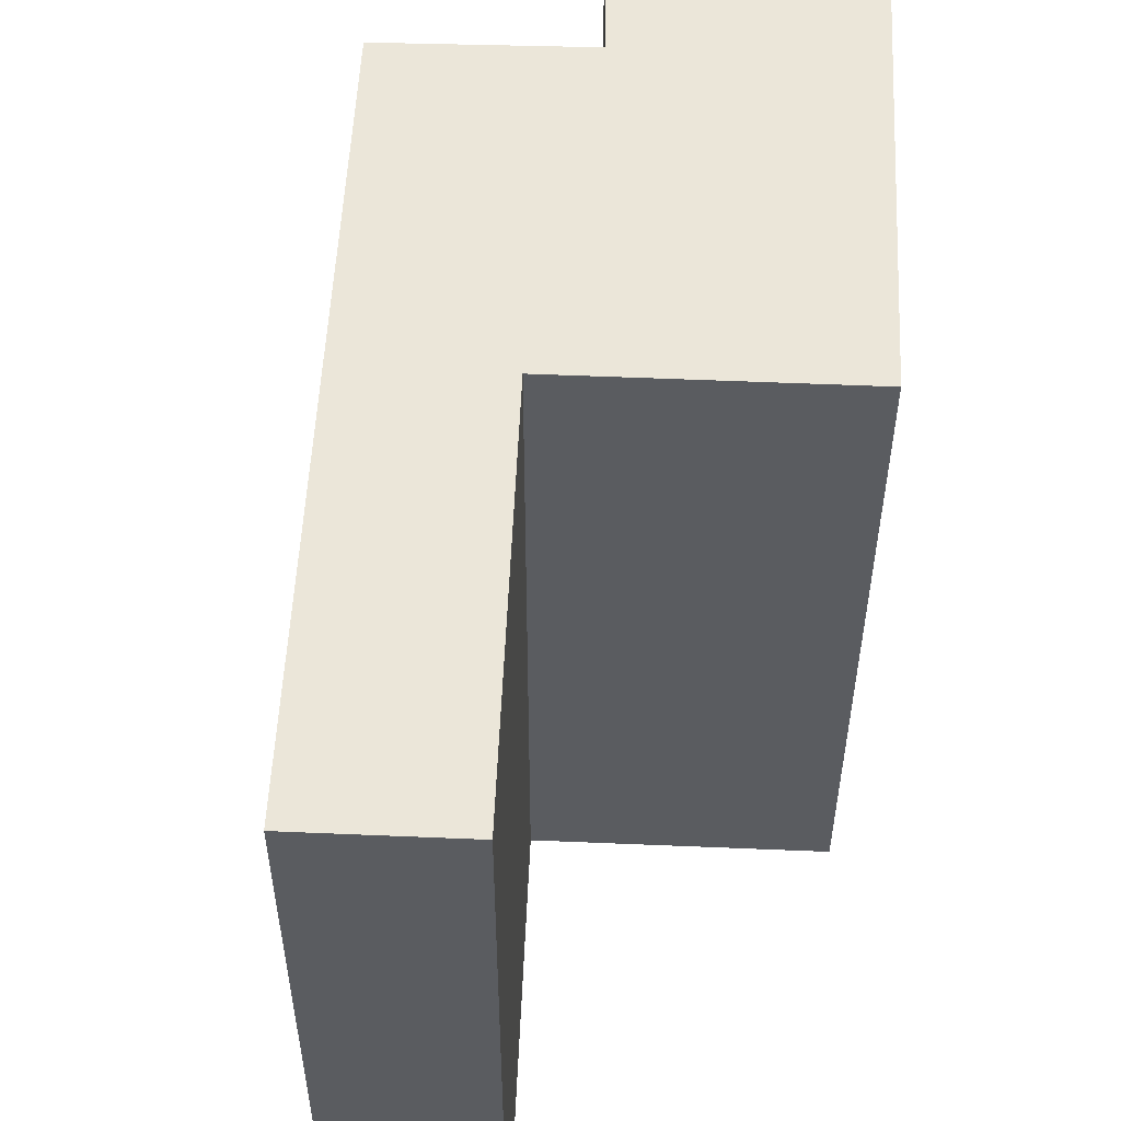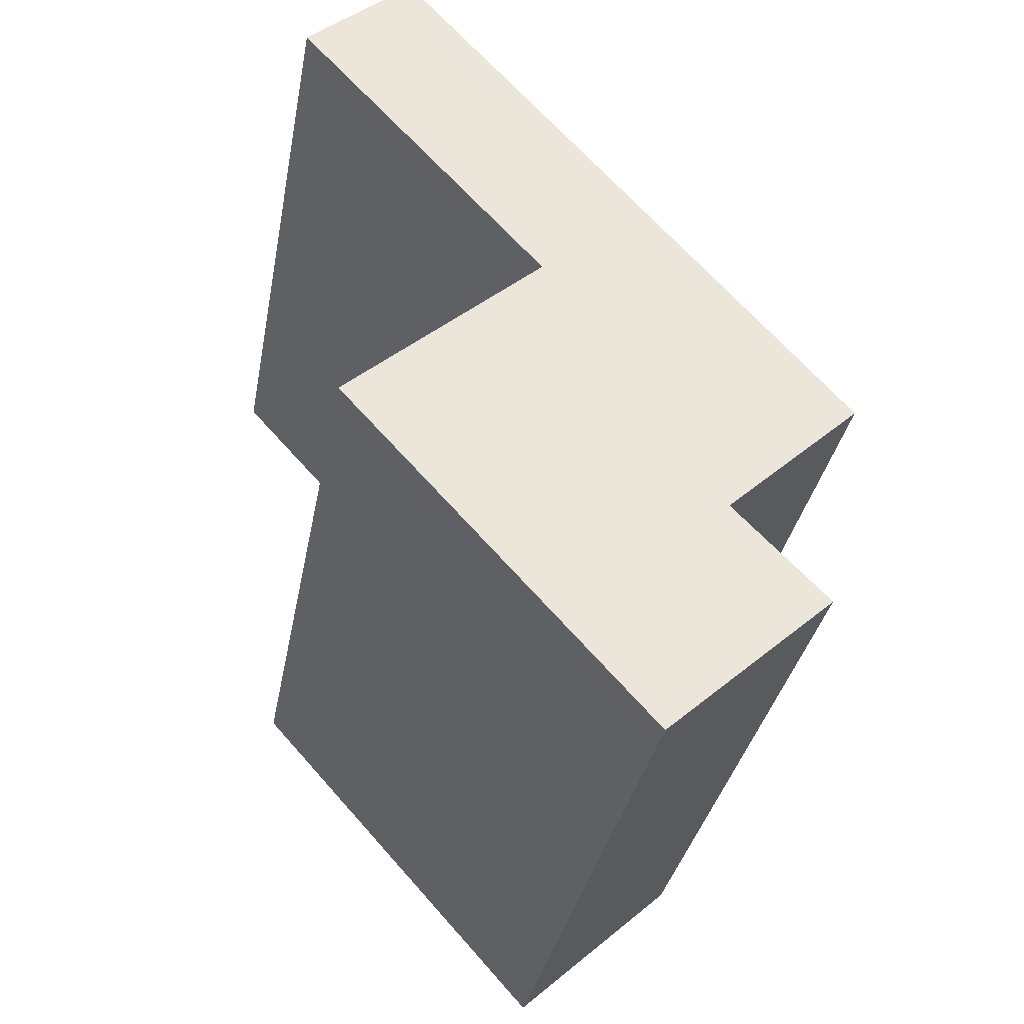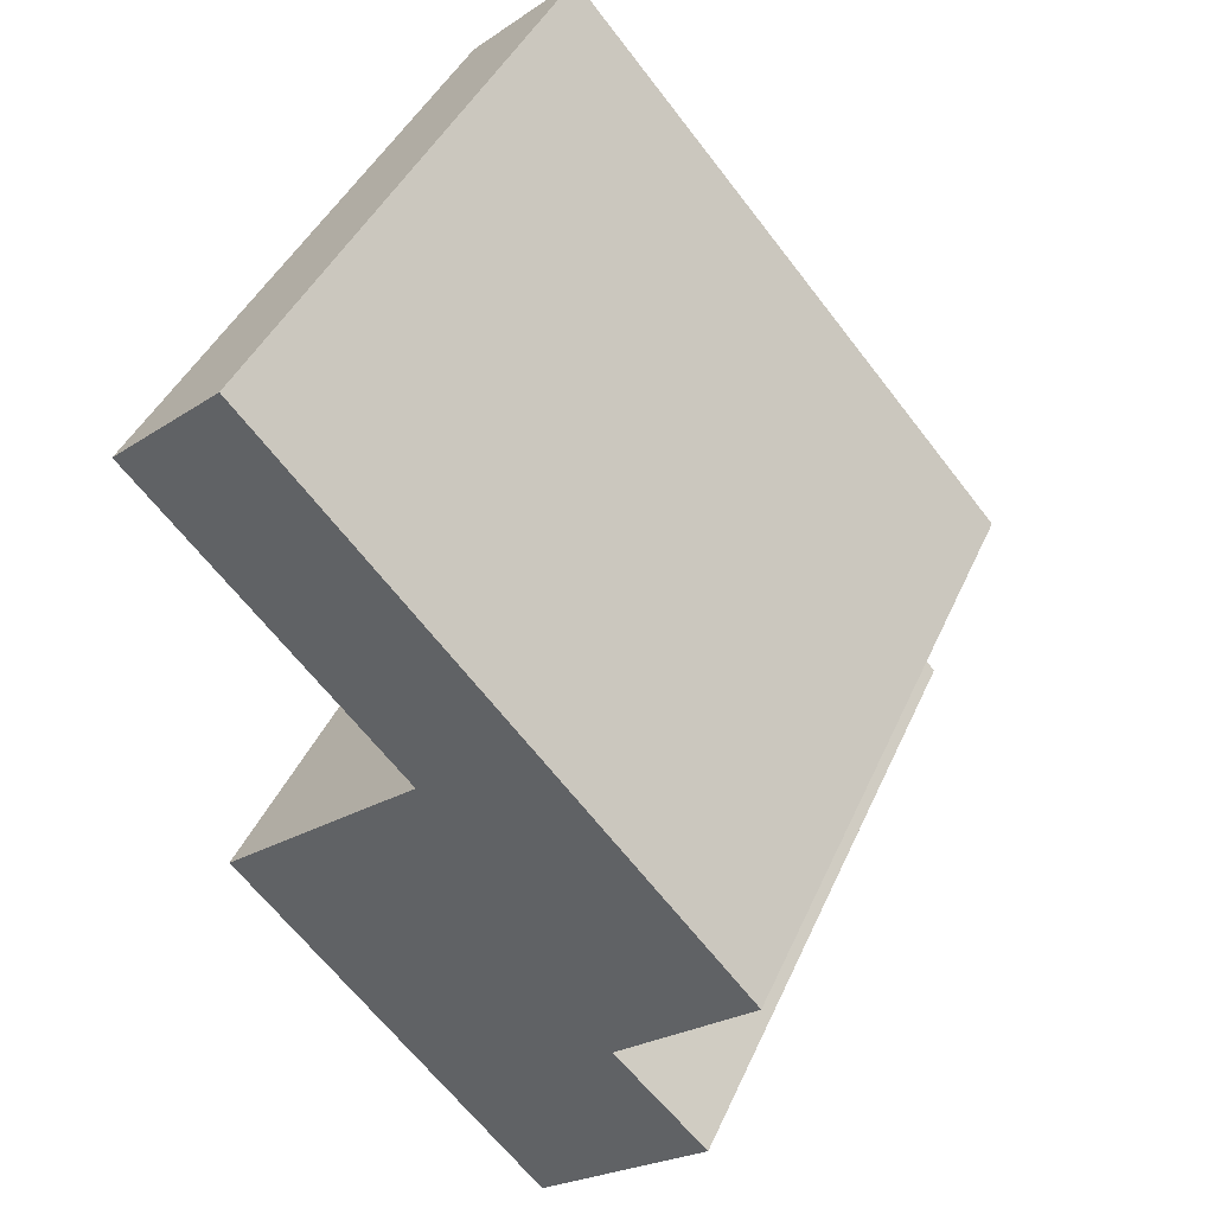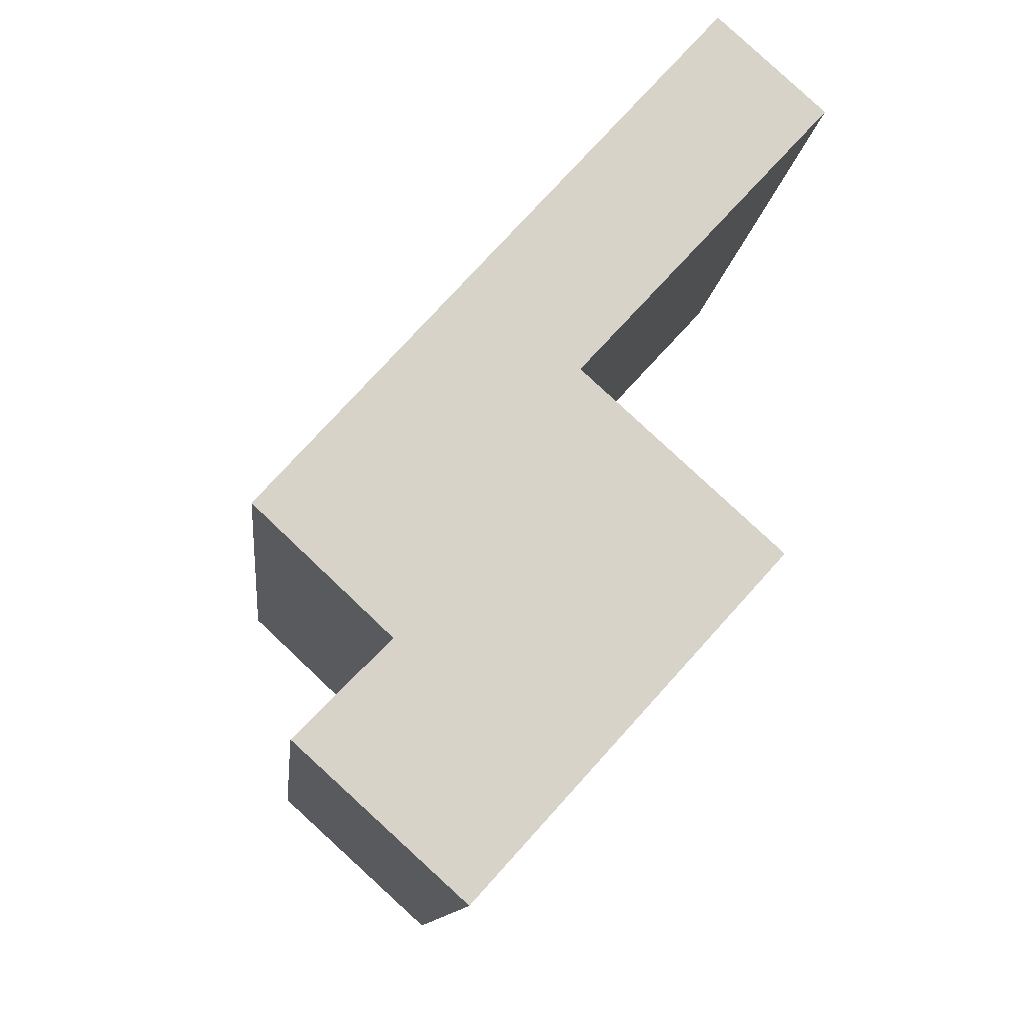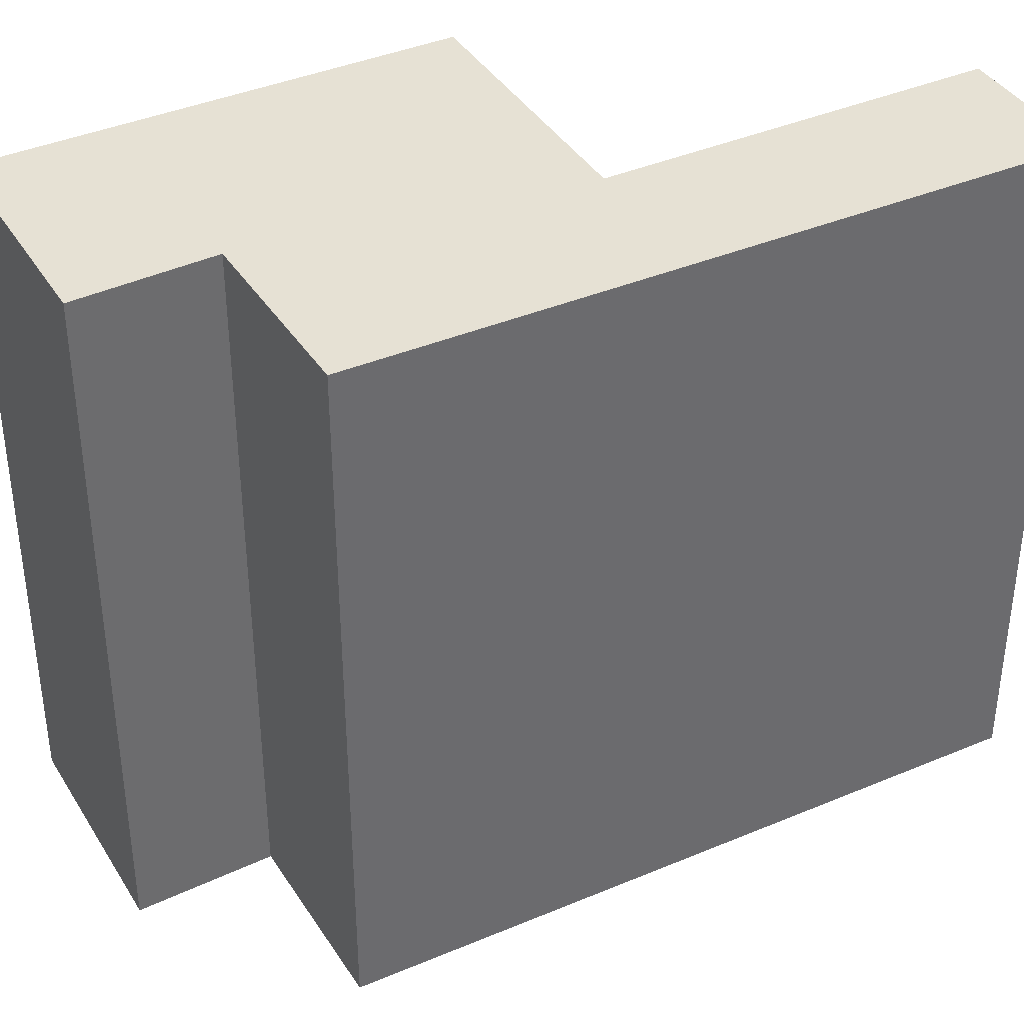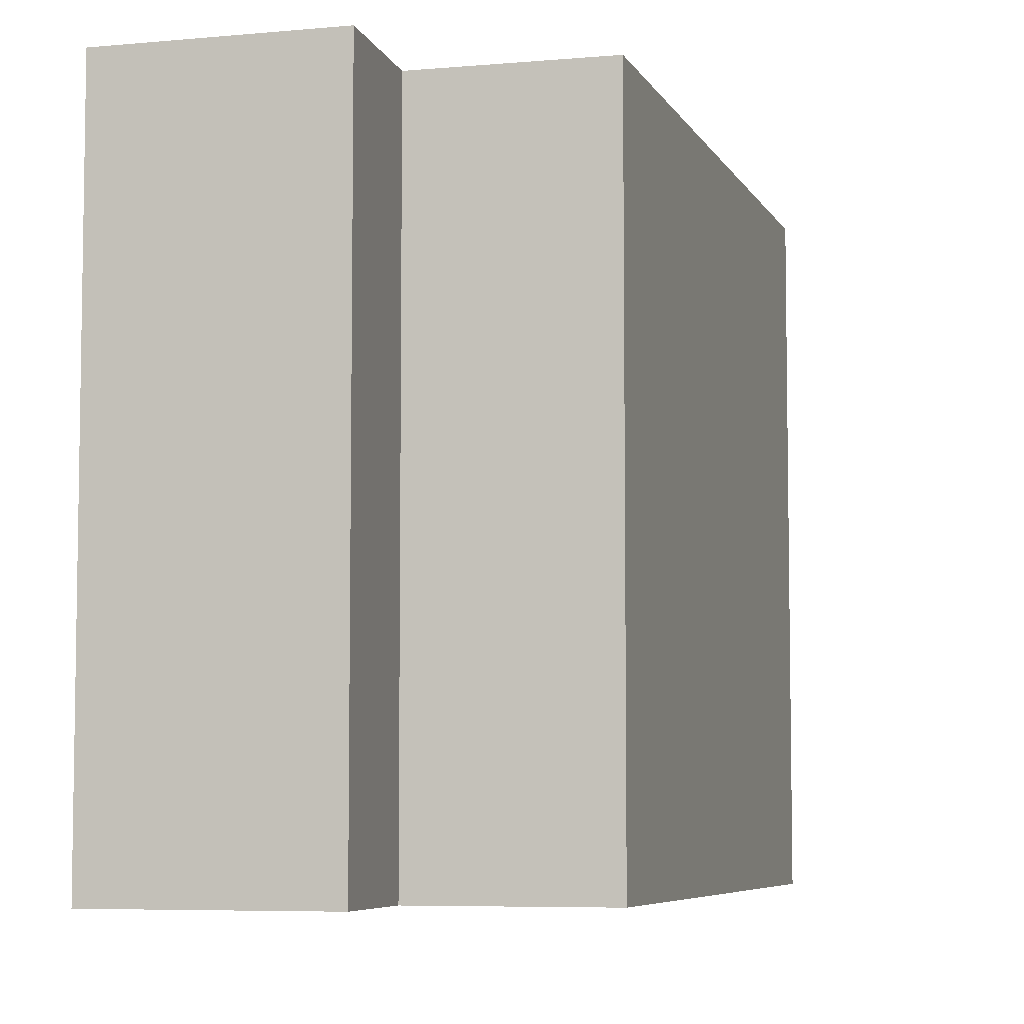
<metadata>
{"format":"obj","ext":"obj","renderer":"f3d","projection":"perspective","resolution":1024,"background":"white","views":[{"elev":55.7,"azim":44.7,"up":"+Y"},{"elev":-33.8,"azim":169.6,"up":"+Z"},{"elev":42.6,"azim":-157.2,"up":"+Z"},{"elev":-12.3,"azim":-6.0,"up":"+Z"},{"elev":39.0,"azim":-76.3,"up":"+Y"},{"elev":-6.2,"azim":-121.9,"up":"+Y"}]}
</metadata>
<code>
v  1.221 3.978 -2.194
v  1.845 3.978 0.827
v  3.005 3.978 -0.224
v  0.243 3.978 -1.309
v  0.795 3.978 -0.743
v  2.688 3.978 3.031
v  3.322 3.978 2.457
v  0 3.978 2.436e-16
v  3.322 -1.504e-16 2.457
v  1.845 -5.064e-17 0.827
v  3.005 1.372e-17 -0.224
v  1.221 1.343e-16 -2.194
v  2.688 -1.856e-16 3.031
v  0.243 8.015e-17 -1.309
v  0.795 4.55e-17 -0.743
v  0 0 0
g defaultobject
f 1 2 3
f 4 5 1
f 2 6 7
f 6 2 8
f 8 2 5
f 5 2 1
f 9 2 7
f 2 9 10
f 11 1 3
f 1 11 12
f 10 3 2
f 3 10 11
f 13 7 6
f 7 13 9
f 12 4 1
f 4 12 14
f 15 8 5
f 8 15 16
f 14 5 4
f 5 14 15
f 16 6 8
f 6 16 13
f 13 10 9
f 10 13 16
f 10 16 15
f 10 12 11
f 12 10 15
f 12 15 14

</code>
